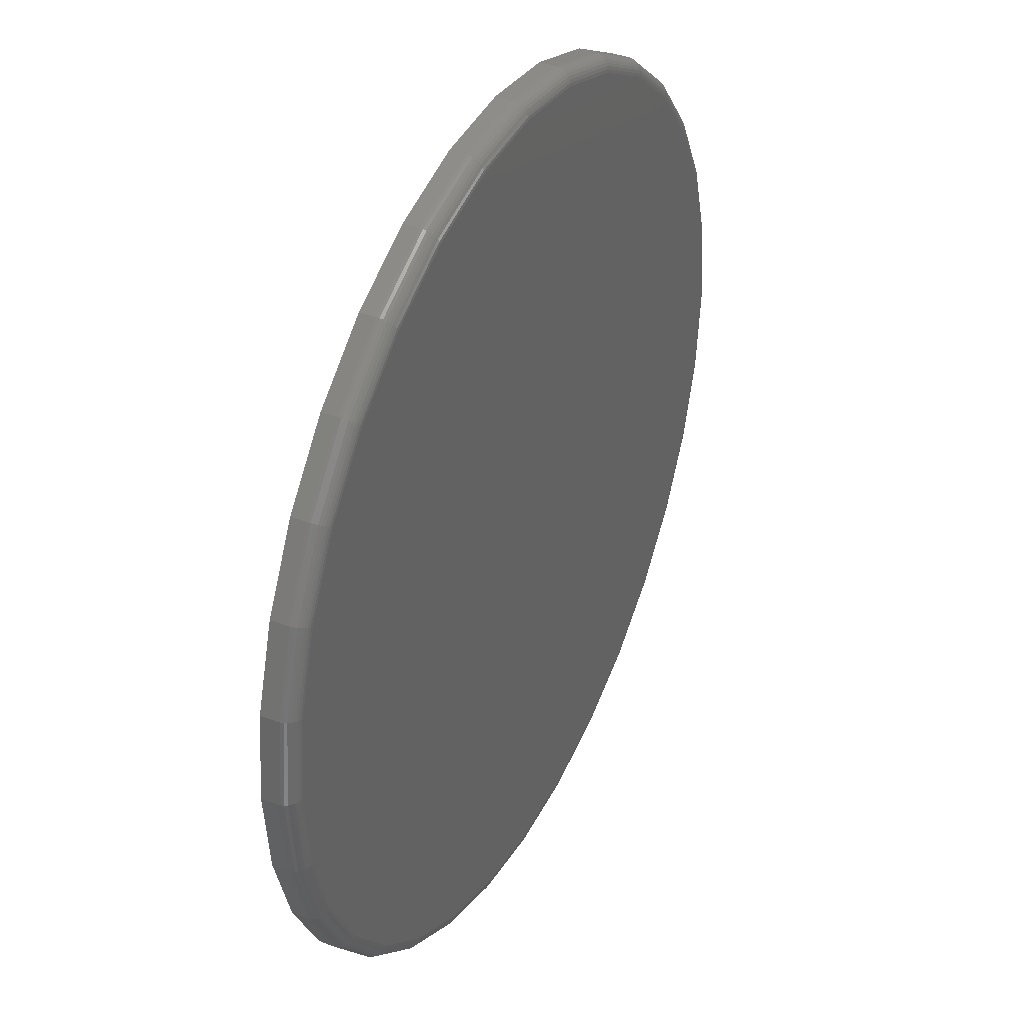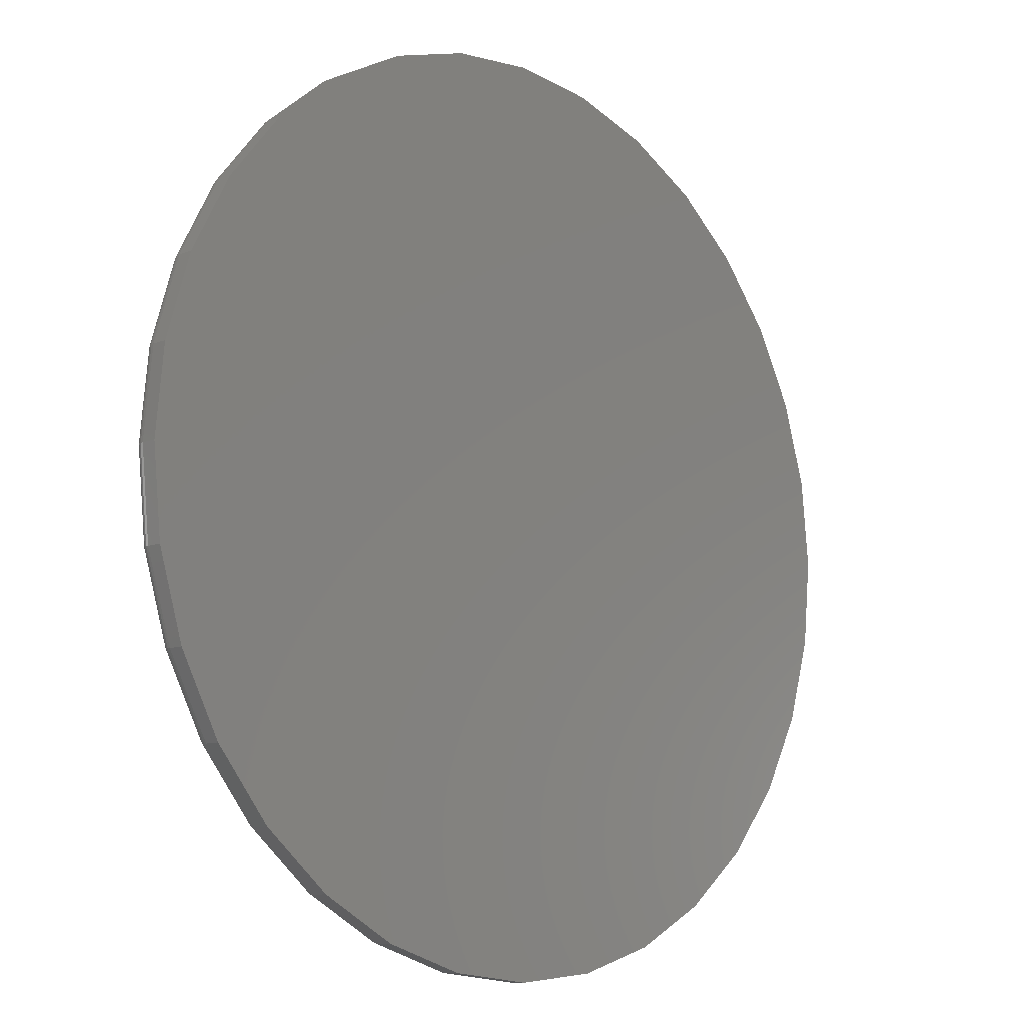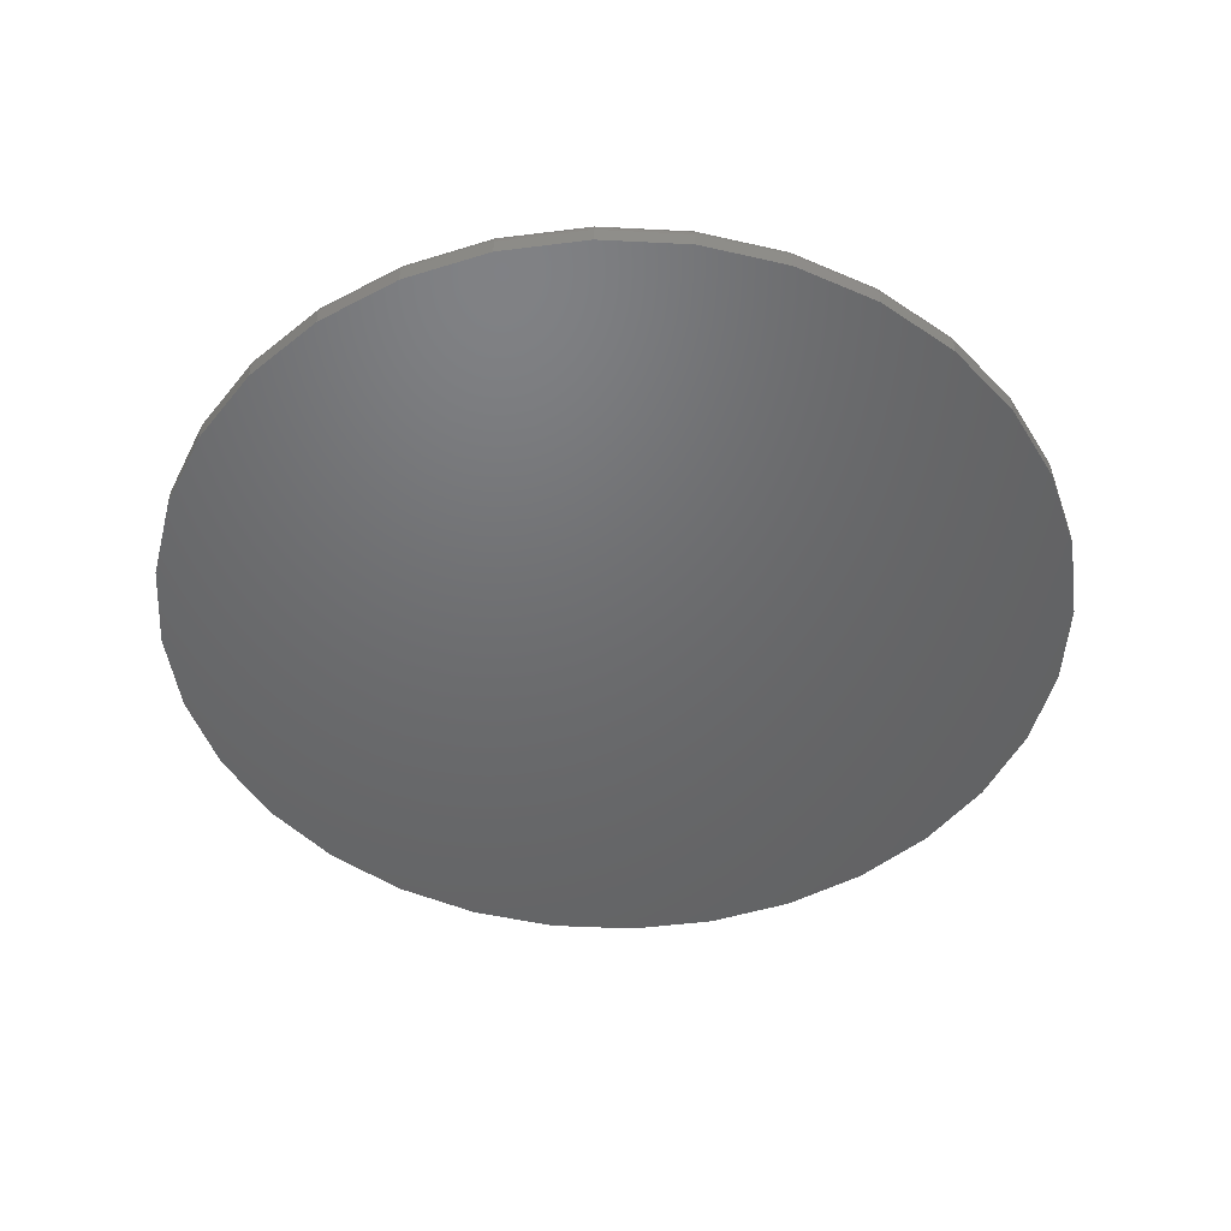
<metadata>
{"format":"stl","ext":"stl","renderer":"f3d","projection":"perspective","resolution":1024,"background":"white","views":[{"elev":37.8,"azim":-63.8,"up":"+Y"},{"elev":-10.5,"azim":134.0,"up":"+Y"},{"elev":-48.3,"azim":159.9,"up":"+Z"}]}
</metadata>
<code>
# stl→obj: 320 verts, 636 faces
v -0.03371 0.2131 0.01562
v 0.0495 0.2131 0.01562
v 0.007895 0.2172 0.01562
v -0.07371 0.201 0.01562
v 0.0895 0.201 0.01562
v 0.0895 -0.1931 0.01562
v -0.03371 -0.2052 0.01562
v 0.0495 -0.2052 0.01562
v 0.007895 -0.2093 0.01562
v 0.1264 0.1813 0.01562
v -0.1106 0.1813 0.01562
v 0.1587 0.1547 0.01562
v -0.1429 0.1547 0.01562
v 0.1852 0.1224 0.01562
v -0.1694 0.1224 0.01562
v 0.2049 0.08555 0.01562
v -0.1891 0.08555 0.01562
v 0.217 0.04555 0.01562
v -0.2012 0.04555 0.01562
v 0.2211 0.003947 0.01562
v -0.2053 0.003947 0.01562
v 0.217 -0.03765 0.01562
v -0.2012 -0.03765 0.01562
v 0.2049 -0.07766 0.01562
v -0.1891 -0.07766 0.01562
v 0.1852 -0.1145 0.01562
v -0.1694 -0.1145 0.01562
v 0.1587 -0.1468 0.01562
v -0.1429 -0.1468 0.01562
v 0.1264 -0.1734 0.01562
v -0.1106 -0.1734 0.01562
v -0.07371 -0.1931 0.01562
v 0.2289 0.003947 0
v 0.2289 0.003947 0.007812
v 0.2247 -0.03918 0
v 0.2247 -0.03918 0.007812
v 0.2121 -0.08065 0
v 0.2121 -0.08065 0.007812
v 0.1917 -0.1189 0
v 0.1917 -0.1189 0.007812
v 0.1642 -0.1524 0
v 0.1642 -0.1524 0.007812
v 0.1307 -0.1799 0
v 0.1307 -0.1799 0.007812
v 0.09249 -0.2003 0
v 0.09249 -0.2003 0.007812
v 0.05102 -0.2129 0
v 0.05102 -0.2129 0.007812
v 0.007895 -0.2171 0
v 0.007895 -0.2171 0.007812
v -0.03523 -0.2129 0
v -0.03523 -0.2129 0.007812
v -0.0767 -0.2003 0
v -0.0767 -0.2003 0.007812
v -0.1149 -0.1799 0
v -0.1149 -0.1799 0.007812
v -0.1484 -0.1524 0
v -0.1484 -0.1524 0.007812
v -0.1759 -0.1189 0
v -0.1759 -0.1189 0.007812
v -0.1963 -0.08065 0
v -0.1963 -0.08065 0.007812
v -0.2089 -0.03918 0
v -0.2089 -0.03918 0.007812
v -0.2132 0.003947 0
v -0.2132 0.003947 0.007812
v -0.2089 0.04707 0
v -0.2089 0.04707 0.007812
v -0.1963 0.08854 0
v -0.1963 0.08854 0.007812
v -0.1759 0.1268 0
v -0.1759 0.1268 0.007812
v -0.1484 0.1603 0
v -0.1484 0.1603 0.007812
v -0.1149 0.1877 0
v -0.1149 0.1877 0.007812
v -0.0767 0.2082 0
v -0.0767 0.2082 0.007812
v -0.03523 0.2208 0
v -0.03523 0.2208 0.007812
v 0.007895 0.225 0
v 0.007895 0.225 0.007812
v 0.05102 0.2208 0
v 0.05102 0.2208 0.007812
v 0.09249 0.2082 0
v 0.09249 0.2082 0.007812
v 0.1307 0.1877 0
v 0.1307 0.1877 0.007812
v 0.1642 0.1603 0
v 0.1642 0.1603 0.007812
v 0.1917 0.1268 0
v 0.1917 0.1268 0.007812
v 0.2121 0.08854 0
v 0.2121 0.08854 0.007812
v 0.2247 0.04707 0
v 0.2247 0.04707 0.007812
v 0.2227 0.003947 0.01547
v 0.2185 -0.03795 0.01547
v 0.2241 0.003947 0.01503
v 0.22 -0.03824 0.01503
v 0.2255 0.003947 0.01431
v 0.2213 -0.0385 0.01431
v 0.2267 0.003947 0.01334
v 0.2225 -0.03873 0.01334
v 0.2276 0.003947 0.01215
v 0.2234 -0.03892 0.01215
v 0.2284 0.003947 0.0108
v 0.2241 -0.03906 0.0108
v 0.2288 0.003947 0.009337
v 0.2246 -0.03915 0.009337
v -0.2027 -0.03795 0.01547
v -0.2069 0.003947 0.01547
v -0.2042 -0.03824 0.01503
v -0.2083 0.003947 0.01503
v -0.2055 -0.0385 0.01431
v -0.2097 0.003947 0.01431
v -0.2067 -0.03873 0.01334
v -0.2109 0.003947 0.01334
v -0.2076 -0.03892 0.01215
v -0.2118 0.003947 0.01215
v -0.2083 -0.03906 0.0108
v -0.2126 0.003947 0.0108
v -0.2088 -0.03915 0.009337
v -0.213 0.003947 0.009337
v -0.1905 -0.07824 0.01547
v -0.1919 -0.0788 0.01503
v -0.1931 -0.07932 0.01431
v -0.1942 -0.07977 0.01334
v -0.1951 -0.08014 0.01215
v -0.1958 -0.08042 0.0108
v -0.1962 -0.08059 0.009337
v -0.1707 -0.1154 0.01547
v -0.1719 -0.1162 0.01503
v -0.173 -0.1169 0.01431
v -0.174 -0.1176 0.01334
v -0.1748 -0.1181 0.01215
v -0.1754 -0.1185 0.0108
v -0.1758 -0.1188 0.009337
v -0.144 -0.1479 0.01547
v -0.145 -0.149 0.01503
v -0.146 -0.1499 0.01431
v -0.1468 -0.1507 0.01334
v -0.1475 -0.1514 0.01215
v -0.148 -0.1519 0.0108
v -0.1483 -0.1523 0.009337
v -0.1114 -0.1746 0.01547
v -0.1122 -0.1758 0.01503
v -0.113 -0.177 0.01431
v -0.1136 -0.1779 0.01334
v -0.1142 -0.1788 0.01215
v -0.1146 -0.1794 0.0108
v -0.1148 -0.1797 0.009337
v -0.07429 -0.1945 0.01547
v -0.07485 -0.1958 0.01503
v -0.07537 -0.1971 0.01431
v -0.07582 -0.1982 0.01334
v -0.07619 -0.1991 0.01215
v -0.07647 -0.1997 0.0108
v -0.07664 -0.2001 0.009337
v -0.034 -0.2067 0.01547
v -0.03429 -0.2081 0.01503
v -0.03455 -0.2095 0.01431
v -0.03478 -0.2106 0.01334
v -0.03497 -0.2116 0.01215
v -0.03511 -0.2123 0.0108
v -0.0352 -0.2127 0.009337
v 0.007895 -0.2108 0.01547
v 0.007895 -0.2123 0.01503
v 0.007895 -0.2136 0.01431
v 0.007895 -0.2148 0.01334
v 0.007895 -0.2158 0.01215
v 0.007895 -0.2165 0.0108
v 0.007895 -0.217 0.009337
v 0.04979 -0.2067 0.01547
v 0.05008 -0.2081 0.01503
v 0.05034 -0.2095 0.01431
v 0.05057 -0.2106 0.01334
v 0.05076 -0.2116 0.01215
v 0.0509 -0.2123 0.0108
v 0.05099 -0.2127 0.009337
v 0.09008 -0.1945 0.01547
v 0.09064 -0.1958 0.01503
v 0.09116 -0.1971 0.01431
v 0.09161 -0.1982 0.01334
v 0.09198 -0.1991 0.01215
v 0.09226 -0.1997 0.0108
v 0.09243 -0.2001 0.009337
v 0.1272 -0.1746 0.01547
v 0.128 -0.1758 0.01503
v 0.1288 -0.177 0.01431
v 0.1294 -0.1779 0.01334
v 0.13 -0.1788 0.01215
v 0.1304 -0.1794 0.0108
v 0.1306 -0.1797 0.009337
v 0.1598 -0.1479 0.01547
v 0.1608 -0.149 0.01503
v 0.1617 -0.1499 0.01431
v 0.1626 -0.1507 0.01334
v 0.1633 -0.1514 0.01215
v 0.1638 -0.1519 0.0108
v 0.1641 -0.1523 0.009337
v 0.1865 -0.1154 0.01547
v 0.1877 -0.1162 0.01503
v 0.1888 -0.1169 0.01431
v 0.1898 -0.1176 0.01334
v 0.1906 -0.1181 0.01215
v 0.1912 -0.1185 0.0108
v 0.1916 -0.1188 0.009337
v 0.2063 -0.07824 0.01547
v 0.2077 -0.0788 0.01503
v 0.2089 -0.07932 0.01431
v 0.21 -0.07977 0.01334
v 0.2109 -0.08014 0.01215
v 0.2116 -0.08042 0.0108
v 0.212 -0.08059 0.009337
v -0.2027 0.04585 0.01547
v -0.2042 0.04613 0.01503
v -0.2055 0.0464 0.01431
v -0.2067 0.04663 0.01334
v -0.2076 0.04682 0.01215
v -0.2083 0.04696 0.0108
v -0.2088 0.04704 0.009337
v 0.2185 0.04585 0.01547
v 0.22 0.04613 0.01503
v 0.2213 0.0464 0.01431
v 0.2225 0.04663 0.01334
v 0.2234 0.04682 0.01215
v 0.2241 0.04696 0.0108
v 0.2246 0.04704 0.009337
v 0.2063 0.08613 0.01547
v 0.2077 0.08669 0.01503
v 0.2089 0.08721 0.01431
v 0.21 0.08766 0.01334
v 0.2109 0.08804 0.01215
v 0.2116 0.08831 0.0108
v 0.212 0.08848 0.009337
v 0.1865 0.1233 0.01547
v 0.1877 0.1241 0.01503
v 0.1888 0.1248 0.01431
v 0.1898 0.1255 0.01334
v 0.1906 0.126 0.01215
v 0.1912 0.1264 0.0108
v 0.1916 0.1267 0.009337
v 0.1598 0.1558 0.01547
v 0.1608 0.1568 0.01503
v 0.1617 0.1578 0.01431
v 0.1626 0.1586 0.01334
v 0.1633 0.1593 0.01215
v 0.1638 0.1598 0.0108
v 0.1641 0.1601 0.009337
v 0.1272 0.1825 0.01547
v 0.128 0.1837 0.01503
v 0.1288 0.1849 0.01431
v 0.1294 0.1858 0.01334
v 0.13 0.1867 0.01215
v 0.1304 0.1873 0.0108
v 0.1306 0.1876 0.009337
v 0.09008 0.2024 0.01547
v 0.09064 0.2037 0.01503
v 0.09116 0.205 0.01431
v 0.09161 0.2061 0.01334
v 0.09198 0.207 0.01215
v 0.09226 0.2076 0.0108
v 0.09243 0.208 0.009337
v 0.04979 0.2146 0.01547
v 0.05008 0.216 0.01503
v 0.05034 0.2173 0.01431
v 0.05057 0.2185 0.01334
v 0.05076 0.2195 0.01215
v 0.0509 0.2202 0.0108
v 0.05099 0.2206 0.009337
v 0.007895 0.2187 0.01547
v 0.007895 0.2202 0.01503
v 0.007895 0.2215 0.01431
v 0.007895 0.2227 0.01334
v 0.007895 0.2237 0.01215
v 0.007895 0.2244 0.0108
v 0.007895 0.2248 0.009337
v -0.034 0.2146 0.01547
v -0.03429 0.216 0.01503
v -0.03455 0.2173 0.01431
v -0.03478 0.2185 0.01334
v -0.03497 0.2195 0.01215
v -0.03511 0.2202 0.0108
v -0.0352 0.2206 0.009337
v -0.07429 0.2024 0.01547
v -0.07485 0.2037 0.01503
v -0.07537 0.205 0.01431
v -0.07582 0.2061 0.01334
v -0.07619 0.207 0.01215
v -0.07647 0.2076 0.0108
v -0.07664 0.208 0.009337
v -0.1114 0.1825 0.01547
v -0.1122 0.1837 0.01503
v -0.113 0.1849 0.01431
v -0.1136 0.1858 0.01334
v -0.1142 0.1867 0.01215
v -0.1146 0.1873 0.0108
v -0.1148 0.1876 0.009337
v -0.144 0.1558 0.01547
v -0.145 0.1568 0.01503
v -0.146 0.1578 0.01431
v -0.1468 0.1586 0.01334
v -0.1475 0.1593 0.01215
v -0.148 0.1598 0.0108
v -0.1483 0.1601 0.009337
v -0.1707 0.1233 0.01547
v -0.1719 0.1241 0.01503
v -0.173 0.1248 0.01431
v -0.174 0.1255 0.01334
v -0.1748 0.126 0.01215
v -0.1754 0.1264 0.0108
v -0.1758 0.1267 0.009337
v -0.1905 0.08613 0.01547
v -0.1919 0.08669 0.01503
v -0.1931 0.08721 0.01431
v -0.1942 0.08766 0.01334
v -0.1951 0.08804 0.01215
v -0.1958 0.08831 0.0108
v -0.1962 0.08848 0.009337
f 1 2 3
f 2 1 4
f 2 4 5
f 6 7 8
f 8 7 9
f 5 4 10
f 10 4 11
f 10 11 12
f 12 11 13
f 12 13 14
f 14 13 15
f 14 15 16
f 16 15 17
f 16 17 18
f 18 17 19
f 18 19 20
f 20 19 21
f 20 21 22
f 22 21 23
f 22 23 24
f 24 23 25
f 24 25 26
f 26 25 27
f 26 27 28
f 28 27 29
f 28 29 30
f 30 29 31
f 30 31 6
f 6 31 32
f 6 32 7
f 33 34 35
f 35 34 36
f 35 36 37
f 37 36 38
f 37 38 39
f 39 38 40
f 39 40 41
f 41 40 42
f 41 42 43
f 43 42 44
f 43 44 45
f 45 44 46
f 45 46 47
f 47 46 48
f 47 48 49
f 49 48 50
f 49 50 51
f 51 50 52
f 51 52 53
f 53 52 54
f 53 54 55
f 55 54 56
f 55 56 57
f 57 56 58
f 57 58 59
f 59 58 60
f 59 60 61
f 61 60 62
f 61 62 63
f 63 62 64
f 63 64 65
f 65 64 66
f 65 66 67
f 67 66 68
f 67 68 69
f 69 68 70
f 69 70 71
f 71 70 72
f 71 72 73
f 73 72 74
f 73 74 75
f 75 74 76
f 75 76 77
f 77 76 78
f 77 78 79
f 79 78 80
f 79 80 81
f 81 80 82
f 81 82 83
f 83 82 84
f 83 84 85
f 85 84 86
f 85 86 87
f 87 86 88
f 87 88 89
f 89 88 90
f 89 90 91
f 91 90 92
f 91 92 93
f 93 92 94
f 93 94 95
f 95 94 96
f 95 96 33
f 33 96 34
f 20 22 97
f 97 22 98
f 97 98 99
f 99 98 100
f 99 100 101
f 101 100 102
f 101 102 103
f 103 102 104
f 103 104 105
f 105 104 106
f 105 106 107
f 107 106 108
f 107 108 109
f 109 108 110
f 109 110 34
f 34 110 36
f 23 21 111
f 111 21 112
f 111 112 113
f 113 112 114
f 113 114 115
f 115 114 116
f 115 116 117
f 117 116 118
f 117 118 119
f 119 118 120
f 119 120 121
f 121 120 122
f 121 122 123
f 123 122 124
f 123 124 64
f 64 124 66
f 25 23 125
f 125 23 111
f 125 111 126
f 126 111 113
f 126 113 127
f 127 113 115
f 127 115 128
f 128 115 117
f 128 117 129
f 129 117 119
f 129 119 130
f 130 119 121
f 130 121 131
f 131 121 123
f 131 123 62
f 62 123 64
f 27 25 132
f 132 25 125
f 132 125 133
f 133 125 126
f 133 126 134
f 134 126 127
f 134 127 135
f 135 127 128
f 135 128 136
f 136 128 129
f 136 129 137
f 137 129 130
f 137 130 138
f 138 130 131
f 138 131 60
f 60 131 62
f 29 27 139
f 139 27 132
f 139 132 140
f 140 132 133
f 140 133 141
f 141 133 134
f 141 134 142
f 142 134 135
f 142 135 143
f 143 135 136
f 143 136 144
f 144 136 137
f 144 137 145
f 145 137 138
f 145 138 58
f 58 138 60
f 31 29 146
f 146 29 139
f 146 139 147
f 147 139 140
f 147 140 148
f 148 140 141
f 148 141 149
f 149 141 142
f 149 142 150
f 150 142 143
f 150 143 151
f 151 143 144
f 151 144 152
f 152 144 145
f 152 145 56
f 56 145 58
f 32 31 153
f 153 31 146
f 153 146 154
f 154 146 147
f 154 147 155
f 155 147 148
f 155 148 156
f 156 148 149
f 156 149 157
f 157 149 150
f 157 150 158
f 158 150 151
f 158 151 159
f 159 151 152
f 159 152 54
f 54 152 56
f 7 32 160
f 160 32 153
f 160 153 161
f 161 153 154
f 161 154 162
f 162 154 155
f 162 155 163
f 163 155 156
f 163 156 164
f 164 156 157
f 164 157 165
f 165 157 158
f 165 158 166
f 166 158 159
f 166 159 52
f 52 159 54
f 9 7 167
f 167 7 160
f 167 160 168
f 168 160 161
f 168 161 169
f 169 161 162
f 169 162 170
f 170 162 163
f 170 163 171
f 171 163 164
f 171 164 172
f 172 164 165
f 172 165 173
f 173 165 166
f 173 166 50
f 50 166 52
f 8 9 174
f 174 9 167
f 174 167 175
f 175 167 168
f 175 168 176
f 176 168 169
f 176 169 177
f 177 169 170
f 177 170 178
f 178 170 171
f 178 171 179
f 179 171 172
f 179 172 180
f 180 172 173
f 180 173 48
f 48 173 50
f 6 8 181
f 181 8 174
f 181 174 182
f 182 174 175
f 182 175 183
f 183 175 176
f 183 176 184
f 184 176 177
f 184 177 185
f 185 177 178
f 185 178 186
f 186 178 179
f 186 179 187
f 187 179 180
f 187 180 46
f 46 180 48
f 30 6 188
f 188 6 181
f 188 181 189
f 189 181 182
f 189 182 190
f 190 182 183
f 190 183 191
f 191 183 184
f 191 184 192
f 192 184 185
f 192 185 193
f 193 185 186
f 193 186 194
f 194 186 187
f 194 187 44
f 44 187 46
f 28 30 195
f 195 30 188
f 195 188 196
f 196 188 189
f 196 189 197
f 197 189 190
f 197 190 198
f 198 190 191
f 198 191 199
f 199 191 192
f 199 192 200
f 200 192 193
f 200 193 201
f 201 193 194
f 201 194 42
f 42 194 44
f 26 28 202
f 202 28 195
f 202 195 203
f 203 195 196
f 203 196 204
f 204 196 197
f 204 197 205
f 205 197 198
f 205 198 206
f 206 198 199
f 206 199 207
f 207 199 200
f 207 200 208
f 208 200 201
f 208 201 40
f 40 201 42
f 24 26 209
f 209 26 202
f 209 202 210
f 210 202 203
f 210 203 211
f 211 203 204
f 211 204 212
f 212 204 205
f 212 205 213
f 213 205 206
f 213 206 214
f 214 206 207
f 214 207 215
f 215 207 208
f 215 208 38
f 38 208 40
f 22 24 98
f 98 24 209
f 98 209 100
f 100 209 210
f 100 210 102
f 102 210 211
f 102 211 104
f 104 211 212
f 104 212 106
f 106 212 213
f 106 213 108
f 108 213 214
f 108 214 110
f 110 214 215
f 110 215 36
f 36 215 38
f 21 19 112
f 112 19 216
f 112 216 114
f 114 216 217
f 114 217 116
f 116 217 218
f 116 218 118
f 118 218 219
f 118 219 120
f 120 219 220
f 120 220 122
f 122 220 221
f 122 221 124
f 124 221 222
f 124 222 66
f 66 222 68
f 18 20 223
f 223 20 97
f 223 97 224
f 224 97 99
f 224 99 225
f 225 99 101
f 225 101 226
f 226 101 103
f 226 103 227
f 227 103 105
f 227 105 228
f 228 105 107
f 228 107 229
f 229 107 109
f 229 109 96
f 96 109 34
f 16 18 230
f 230 18 223
f 230 223 231
f 231 223 224
f 231 224 232
f 232 224 225
f 232 225 233
f 233 225 226
f 233 226 234
f 234 226 227
f 234 227 235
f 235 227 228
f 235 228 236
f 236 228 229
f 236 229 94
f 94 229 96
f 14 16 237
f 237 16 230
f 237 230 238
f 238 230 231
f 238 231 239
f 239 231 232
f 239 232 240
f 240 232 233
f 240 233 241
f 241 233 234
f 241 234 242
f 242 234 235
f 242 235 243
f 243 235 236
f 243 236 92
f 92 236 94
f 12 14 244
f 244 14 237
f 244 237 245
f 245 237 238
f 245 238 246
f 246 238 239
f 246 239 247
f 247 239 240
f 247 240 248
f 248 240 241
f 248 241 249
f 249 241 242
f 249 242 250
f 250 242 243
f 250 243 90
f 90 243 92
f 10 12 251
f 251 12 244
f 251 244 252
f 252 244 245
f 252 245 253
f 253 245 246
f 253 246 254
f 254 246 247
f 254 247 255
f 255 247 248
f 255 248 256
f 256 248 249
f 256 249 257
f 257 249 250
f 257 250 88
f 88 250 90
f 5 10 258
f 258 10 251
f 258 251 259
f 259 251 252
f 259 252 260
f 260 252 253
f 260 253 261
f 261 253 254
f 261 254 262
f 262 254 255
f 262 255 263
f 263 255 256
f 263 256 264
f 264 256 257
f 264 257 86
f 86 257 88
f 2 5 265
f 265 5 258
f 265 258 266
f 266 258 259
f 266 259 267
f 267 259 260
f 267 260 268
f 268 260 261
f 268 261 269
f 269 261 262
f 269 262 270
f 270 262 263
f 270 263 271
f 271 263 264
f 271 264 84
f 84 264 86
f 3 2 272
f 272 2 265
f 272 265 273
f 273 265 266
f 273 266 274
f 274 266 267
f 274 267 275
f 275 267 268
f 275 268 276
f 276 268 269
f 276 269 277
f 277 269 270
f 277 270 278
f 278 270 271
f 278 271 82
f 82 271 84
f 1 3 279
f 279 3 272
f 279 272 280
f 280 272 273
f 280 273 281
f 281 273 274
f 281 274 282
f 282 274 275
f 282 275 283
f 283 275 276
f 283 276 284
f 284 276 277
f 284 277 285
f 285 277 278
f 285 278 80
f 80 278 82
f 4 1 286
f 286 1 279
f 286 279 287
f 287 279 280
f 287 280 288
f 288 280 281
f 288 281 289
f 289 281 282
f 289 282 290
f 290 282 283
f 290 283 291
f 291 283 284
f 291 284 292
f 292 284 285
f 292 285 78
f 78 285 80
f 11 4 293
f 293 4 286
f 293 286 294
f 294 286 287
f 294 287 295
f 295 287 288
f 295 288 296
f 296 288 289
f 296 289 297
f 297 289 290
f 297 290 298
f 298 290 291
f 298 291 299
f 299 291 292
f 299 292 76
f 76 292 78
f 13 11 300
f 300 11 293
f 300 293 301
f 301 293 294
f 301 294 302
f 302 294 295
f 302 295 303
f 303 295 296
f 303 296 304
f 304 296 297
f 304 297 305
f 305 297 298
f 305 298 306
f 306 298 299
f 306 299 74
f 74 299 76
f 15 13 307
f 307 13 300
f 307 300 308
f 308 300 301
f 308 301 309
f 309 301 302
f 309 302 310
f 310 302 303
f 310 303 311
f 311 303 304
f 311 304 312
f 312 304 305
f 312 305 313
f 313 305 306
f 313 306 72
f 72 306 74
f 17 15 314
f 314 15 307
f 314 307 315
f 315 307 308
f 315 308 316
f 316 308 309
f 316 309 317
f 317 309 310
f 317 310 318
f 318 310 311
f 318 311 319
f 319 311 312
f 319 312 320
f 320 312 313
f 320 313 70
f 70 313 72
f 19 17 216
f 216 17 314
f 216 314 217
f 217 314 315
f 217 315 218
f 218 315 316
f 218 316 219
f 219 316 317
f 219 317 220
f 220 317 318
f 220 318 221
f 221 318 319
f 221 319 222
f 222 319 320
f 222 320 68
f 68 320 70
f 81 83 79
f 77 79 83
f 85 77 83
f 47 51 45
f 49 51 47
f 51 53 45
f 45 53 55
f 45 55 43
f 43 55 57
f 43 57 41
f 41 57 59
f 41 59 39
f 39 59 61
f 39 61 37
f 37 61 63
f 37 63 35
f 35 63 65
f 35 65 33
f 33 65 67
f 33 67 95
f 95 67 69
f 95 69 93
f 93 69 71
f 93 71 91
f 91 71 73
f 91 73 89
f 89 73 75
f 89 75 87
f 87 75 77
f 87 77 85

</code>
